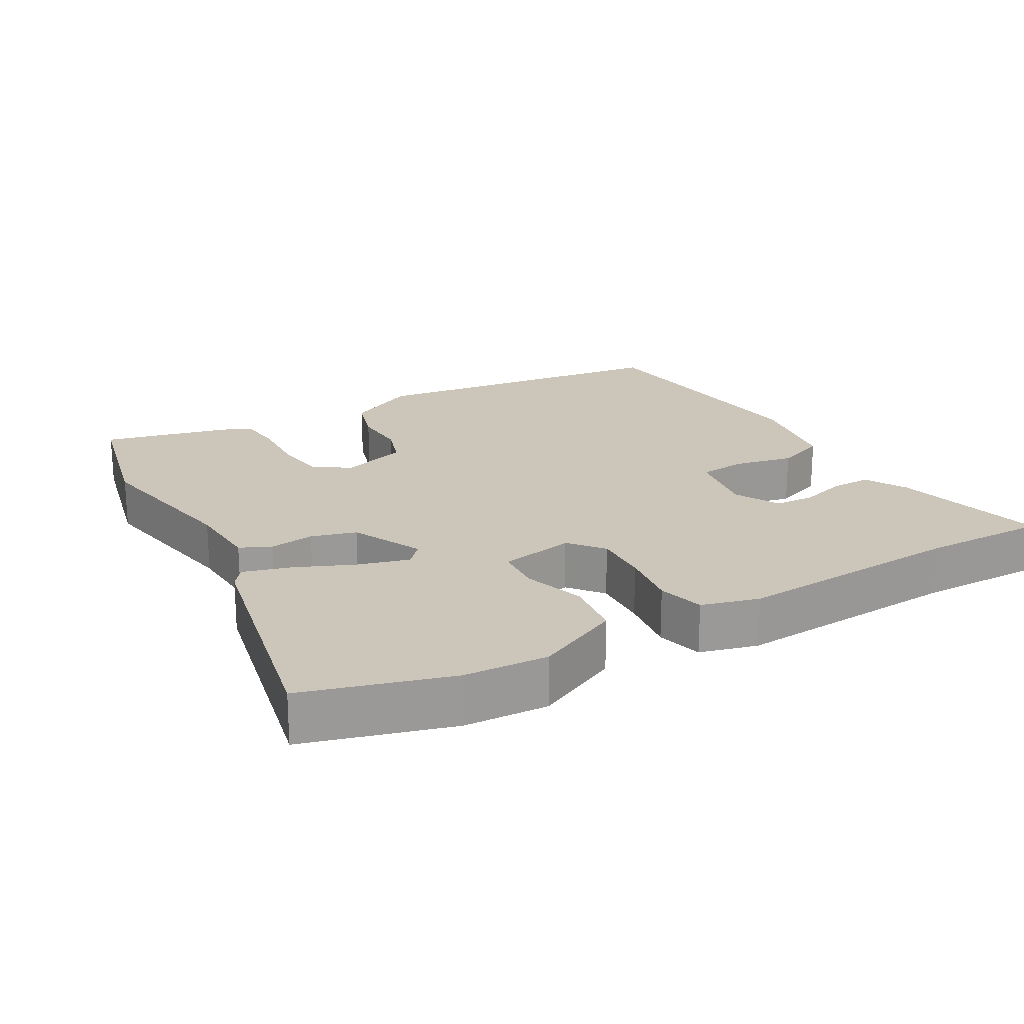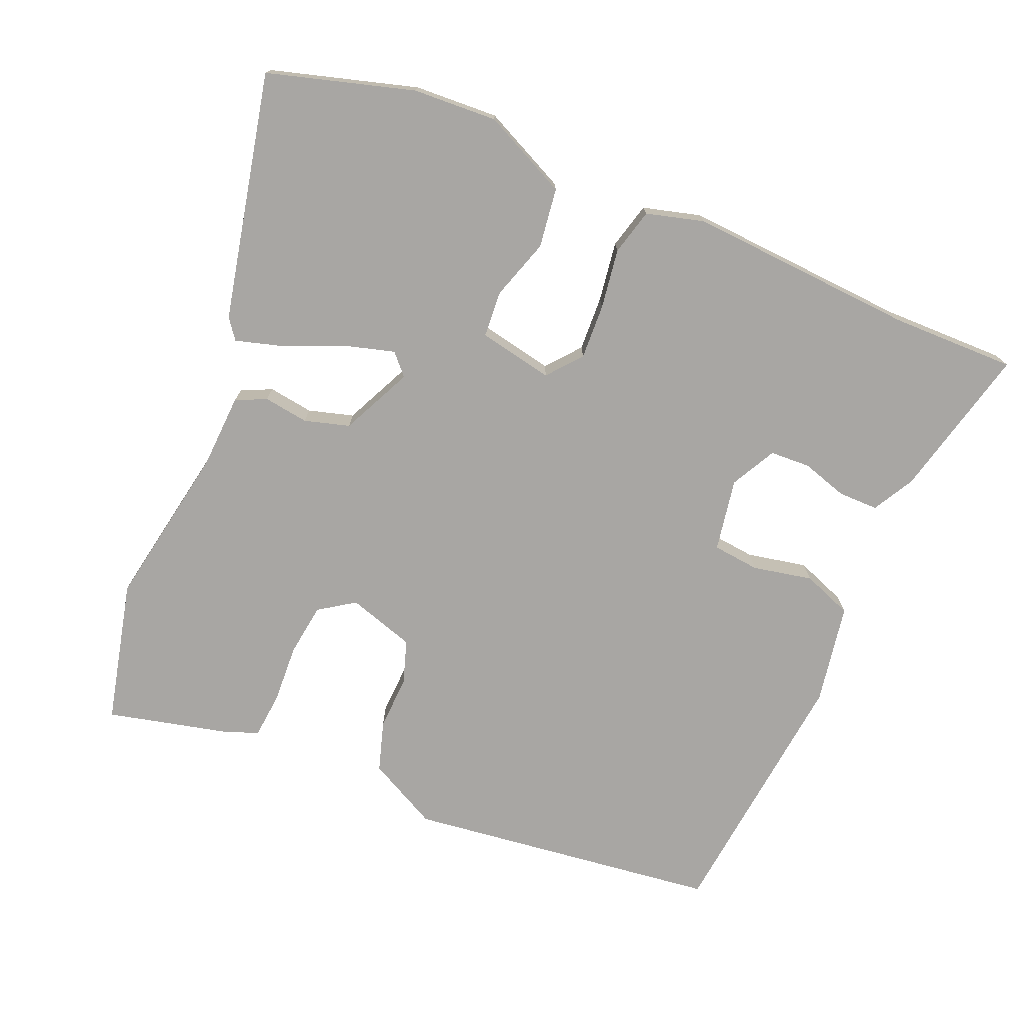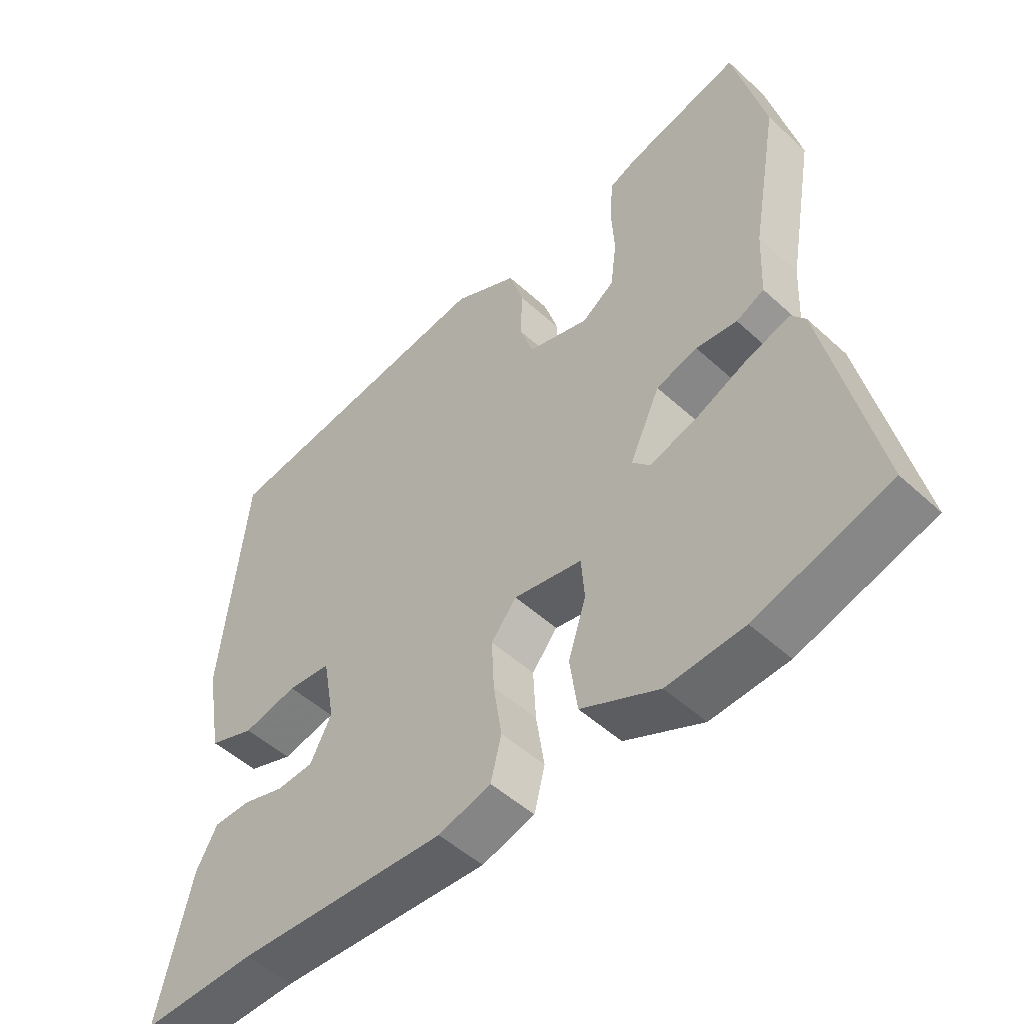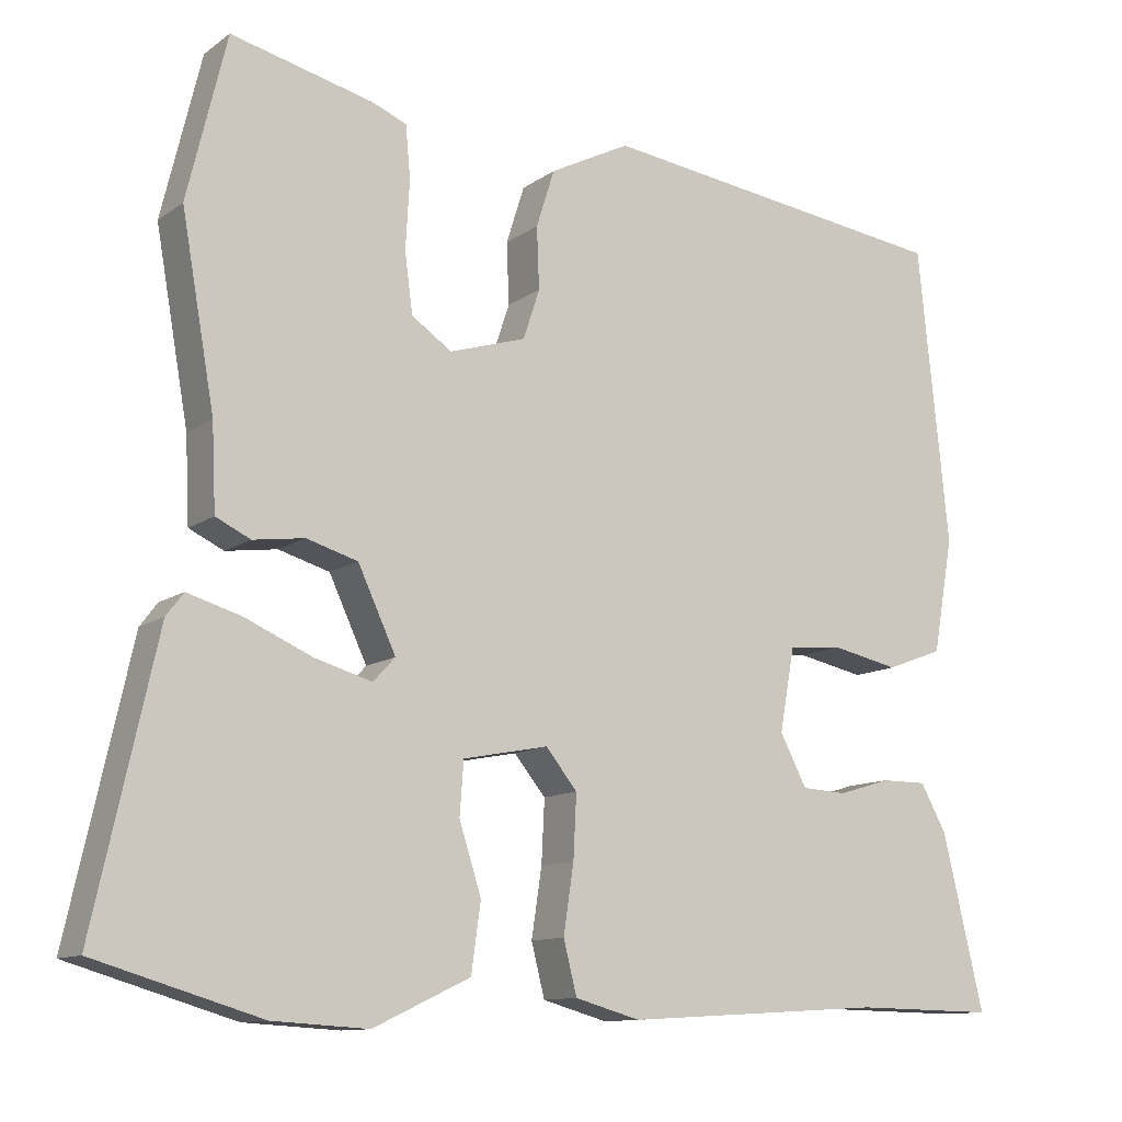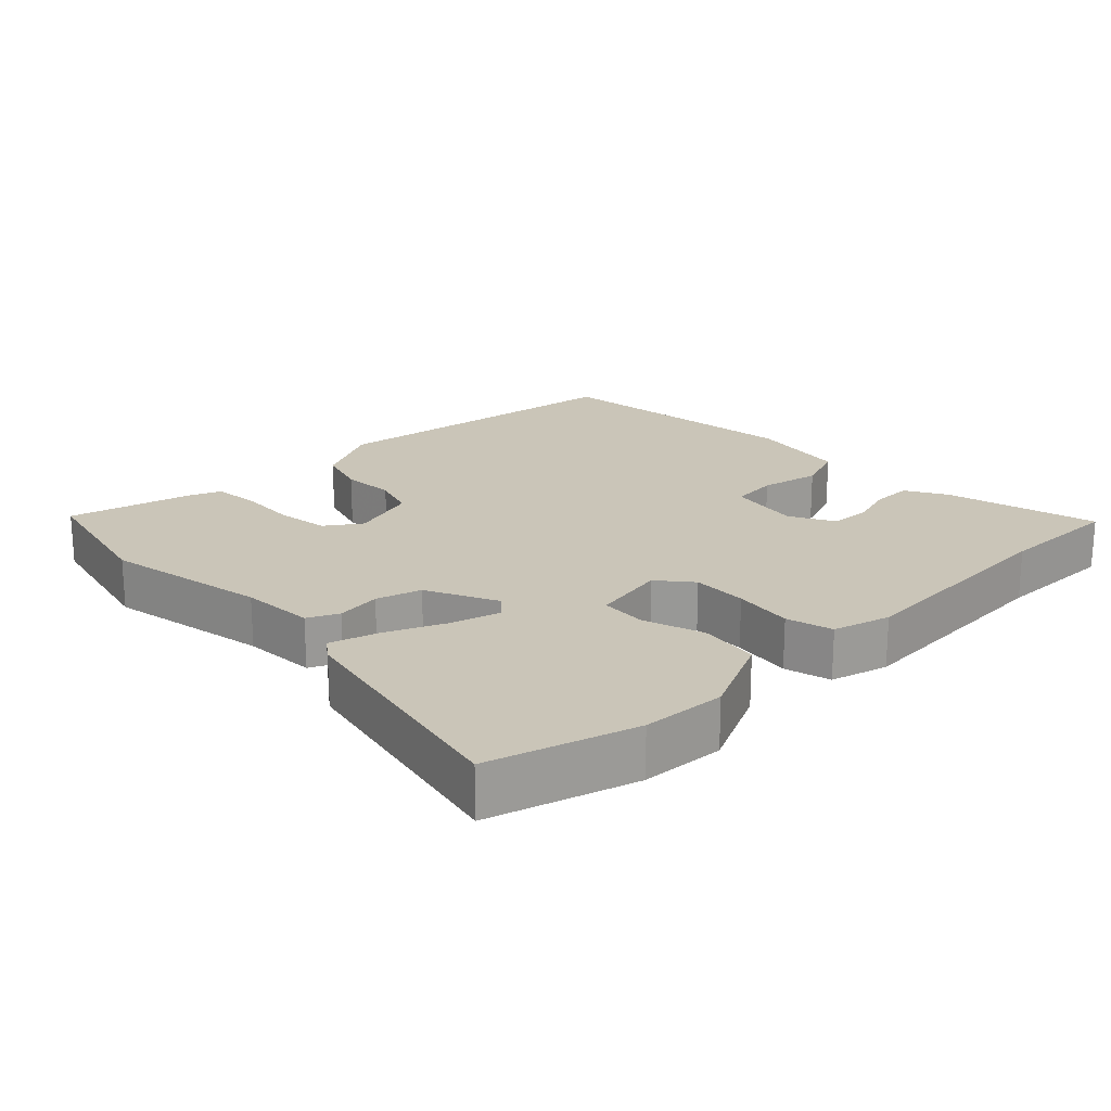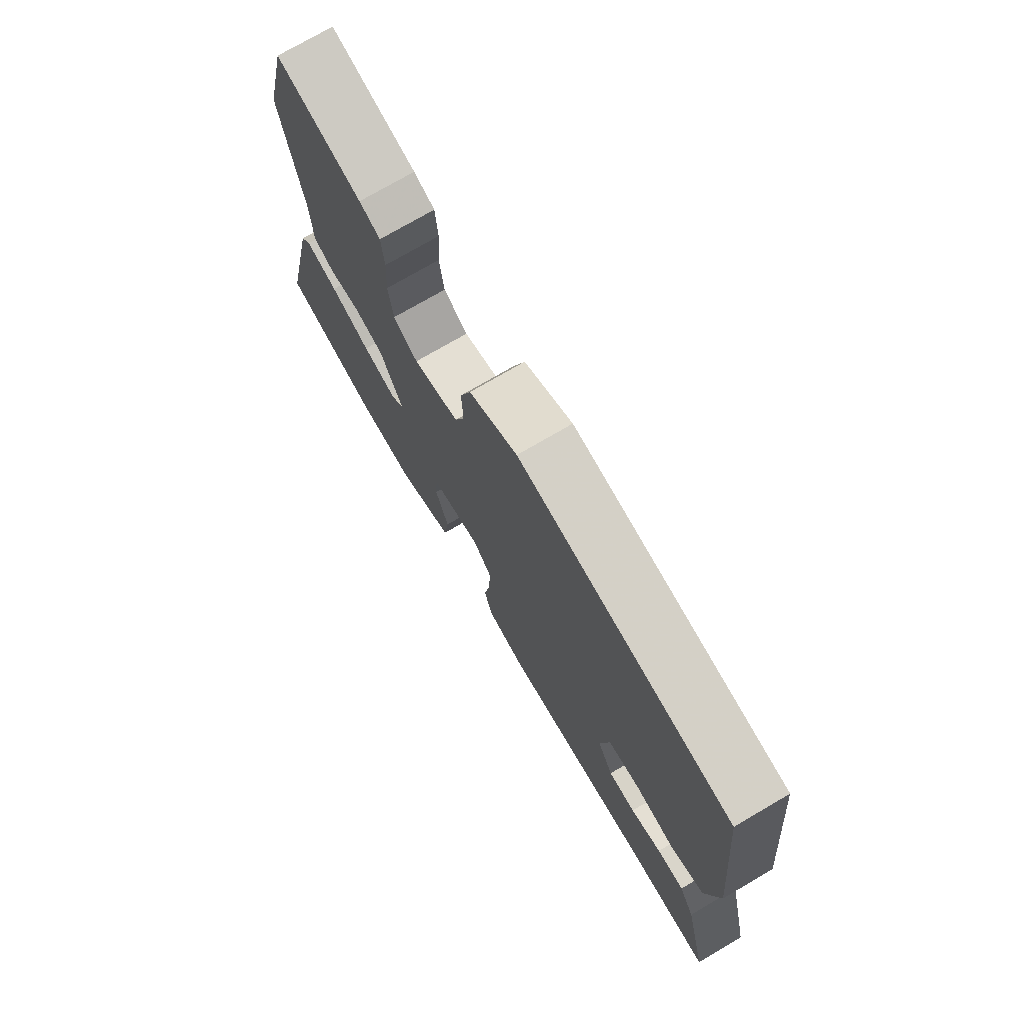
<metadata>
{"format":"obj","ext":"obj","renderer":"f3d","projection":"perspective","resolution":1024,"background":"white","views":[{"elev":21.0,"azim":150.0,"up":"+Y"},{"elev":-74.3,"azim":156.9,"up":"+Y"},{"elev":-50.4,"azim":45.0,"up":"+Z"},{"elev":-11.5,"azim":148.3,"up":"+Z"},{"elev":20.4,"azim":135.6,"up":"+Y"},{"elev":74.7,"azim":-120.3,"up":"+Z"}]}
</metadata>
<code>
v 0.486 0.07 0.559
v 0.536 0.07 0.352
v 0.494 0.07 0.114
v 0.489 0.07 0.007
v 0.445 0.07 -0.014
v 0.38 0.07 -0.005
v 0.315 0.07 -0.024
v 0.267 0.07 -0.127
v 0.295 0.07 -0.157
v 0.368 0.07 -0.136
v 0.453 0.07 -0.099
v 0.521 0.07 -0.079
v 0.543 0.07 -0.108
v 0.622 0.07 -0.464
v 0.412 0.07 -0.526
v 0.291 0.07 -0.533
v 0.168 0.07 -0.475
v 0.156 0.07 -0.389
v 0.184 0.07 -0.301
v 0.179 0.07 -0.234
v 0.071 0.07 -0.213
v 0.031 0.07 -0.262
v 0.035 0.07 -0.342
v 0.048 0.07 -0.428
v 0.031 0.07 -0.495
v -0.052 0.07 -0.518
v -0.382 0.07 -0.498
v -0.562 0.07 -0.501
v -0.51 0.07 -0.281
v -0.477 0.07 -0.221
v -0.419 0.07 -0.221
v -0.353 0.07 -0.241
v -0.295 0.07 -0.238
v -0.261 0.07 -0.173
v -0.28 0.07 -0.068
v -0.348 0.07 -0.061
v -0.434 0.07 -0.079
v -0.506 0.07 -0.052
v -0.532 0.07 0.093
v -0.493 0.07 0.471
v -0.04 0.07 0.53
v 0.062 0.07 0.478
v 0.085 0.07 0.405
v 0.082 0.07 0.327
v 0.103 0.07 0.264
v 0.2 0.07 0.234
v 0.251 0.07 0.269
v 0.261 0.07 0.345
v 0.256 0.07 0.431
v 0.262 0.07 0.497
v 0.306 0.07 0.515
v 0.486 0 0.559
v 0.536 0 0.352
v 0.494 0 0.114
v 0.489 0 0.007
v 0.445 0 -0.014
v 0.38 0 -0.005
v 0.315 0 -0.024
v 0.267 0 -0.127
v 0.295 0 -0.157
v 0.368 0 -0.136
v 0.453 0 -0.099
v 0.521 0 -0.079
v 0.543 0 -0.108
v 0.622 0 -0.464
v 0.412 0 -0.526
v 0.291 0 -0.533
v 0.168 0 -0.475
v 0.156 0 -0.389
v 0.184 0 -0.301
v 0.179 0 -0.234
v 0.071 0 -0.213
v 0.031 0 -0.262
v 0.035 0 -0.342
v 0.048 0 -0.428
v 0.031 0 -0.495
v -0.052 0 -0.518
v -0.382 0 -0.498
v -0.562 0 -0.501
v -0.51 0 -0.281
v -0.477 0 -0.221
v -0.419 0 -0.221
v -0.353 0 -0.241
v -0.295 0 -0.238
v -0.261 0 -0.173
v -0.28 0 -0.068
v -0.348 0 -0.061
v -0.434 0 -0.079
v -0.506 0 -0.052
v -0.532 0 0.093
v -0.493 0 0.471
v -0.04 0 0.53
v 0.062 0 0.478
v 0.085 0 0.405
v 0.082 0 0.327
v 0.103 0 0.264
v 0.2 0 0.234
v 0.251 0 0.269
v 0.261 0 0.345
v 0.256 0 0.431
v 0.262 0 0.497
v 0.306 0 0.515
f 1 2 3
f 51 1 3
f 50 51 3
f 49 50 3
f 48 49 3
f 4 5 6
f 3 4 6
f 48 3 6
f 47 48 6
f 46 47 6 7
f 45 46 7 8
f 42 43 44
f 41 42 44
f 40 41 44
f 39 40 44
f 38 39 44
f 37 38 44
f 36 37 44
f 35 36 44 45
f 34 35 45 8
f 30 31 32
f 29 30 32
f 28 29 32
f 27 28 32
f 27 32 33
f 26 27 33
f 25 26 33
f 24 25 33
f 23 24 33
f 22 23 33 34
f 17 18 19
f 16 17 19
f 15 16 19
f 14 15 19
f 13 14 19
f 12 13 19
f 11 12 19
f 10 11 19
f 9 10 19 20
f 8 9 20 21
f 21 22 34
f 8 21 34
f 54 53 52
f 54 52 102
f 54 102 101
f 54 101 100
f 54 100 99
f 57 56 55
f 57 55 54
f 57 54 99
f 57 99 98
f 58 57 98 97
f 59 58 97 96
f 95 94 93
f 95 93 92
f 95 92 91
f 95 91 90
f 95 90 89
f 95 89 88
f 95 88 87
f 96 95 87 86
f 59 96 86 85
f 83 82 81
f 83 81 80
f 83 80 79
f 83 79 78
f 84 83 78
f 84 78 77
f 84 77 76
f 84 76 75
f 84 75 74
f 85 84 74 73
f 70 69 68
f 70 68 67
f 70 67 66
f 70 66 65
f 70 65 64
f 70 64 63
f 70 63 62
f 70 62 61
f 71 70 61 60
f 72 71 60 59
f 85 73 72
f 85 72 59
f 1 52 53 2
f 2 53 54 3
f 3 54 55 4
f 4 55 56 5
f 5 56 57 6
f 6 57 58 7
f 7 58 59 8
f 8 59 60 9
f 9 60 61 10
f 10 61 62 11
f 11 62 63 12
f 12 63 64 13
f 13 64 65 14
f 14 65 66 15
f 15 66 67 16
f 16 67 68 17
f 17 68 69 18
f 18 69 70 19
f 19 70 71 20
f 20 71 72 21
f 21 72 73 22
f 22 73 74 23
f 23 74 75 24
f 24 75 76 25
f 25 76 77 26
f 26 77 78 27
f 27 78 79 28
f 28 79 80 29
f 29 80 81 30
f 30 81 82 31
f 31 82 83 32
f 32 83 84 33
f 33 84 85 34
f 34 85 86 35
f 35 86 87 36
f 36 87 88 37
f 37 88 89 38
f 38 89 90 39
f 39 90 91 40
f 40 91 92 41
f 41 92 93 42
f 42 93 94 43
f 43 94 95 44
f 44 95 96 45
f 45 96 97 46
f 46 97 98 47
f 47 98 99 48
f 48 99 100 49
f 49 100 101 50
f 50 101 102 51
f 51 102 52 1

</code>
